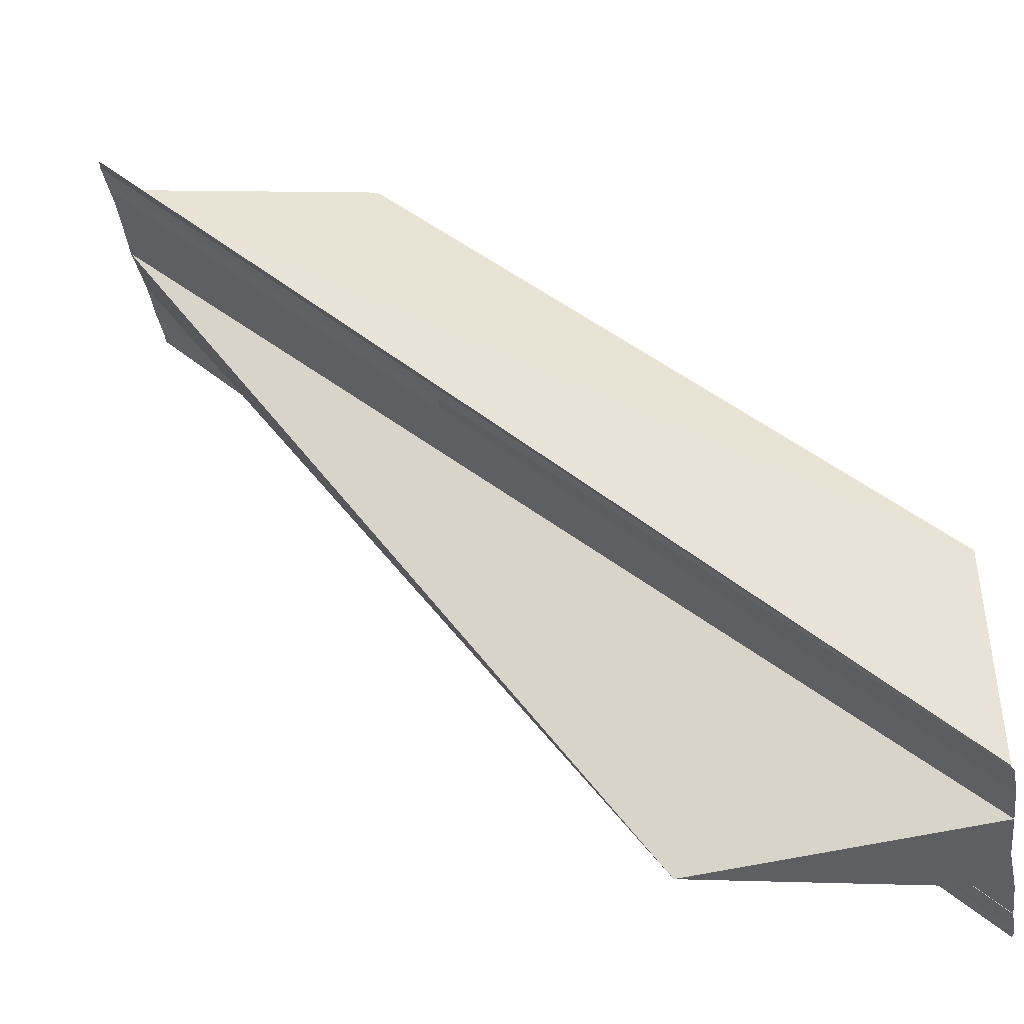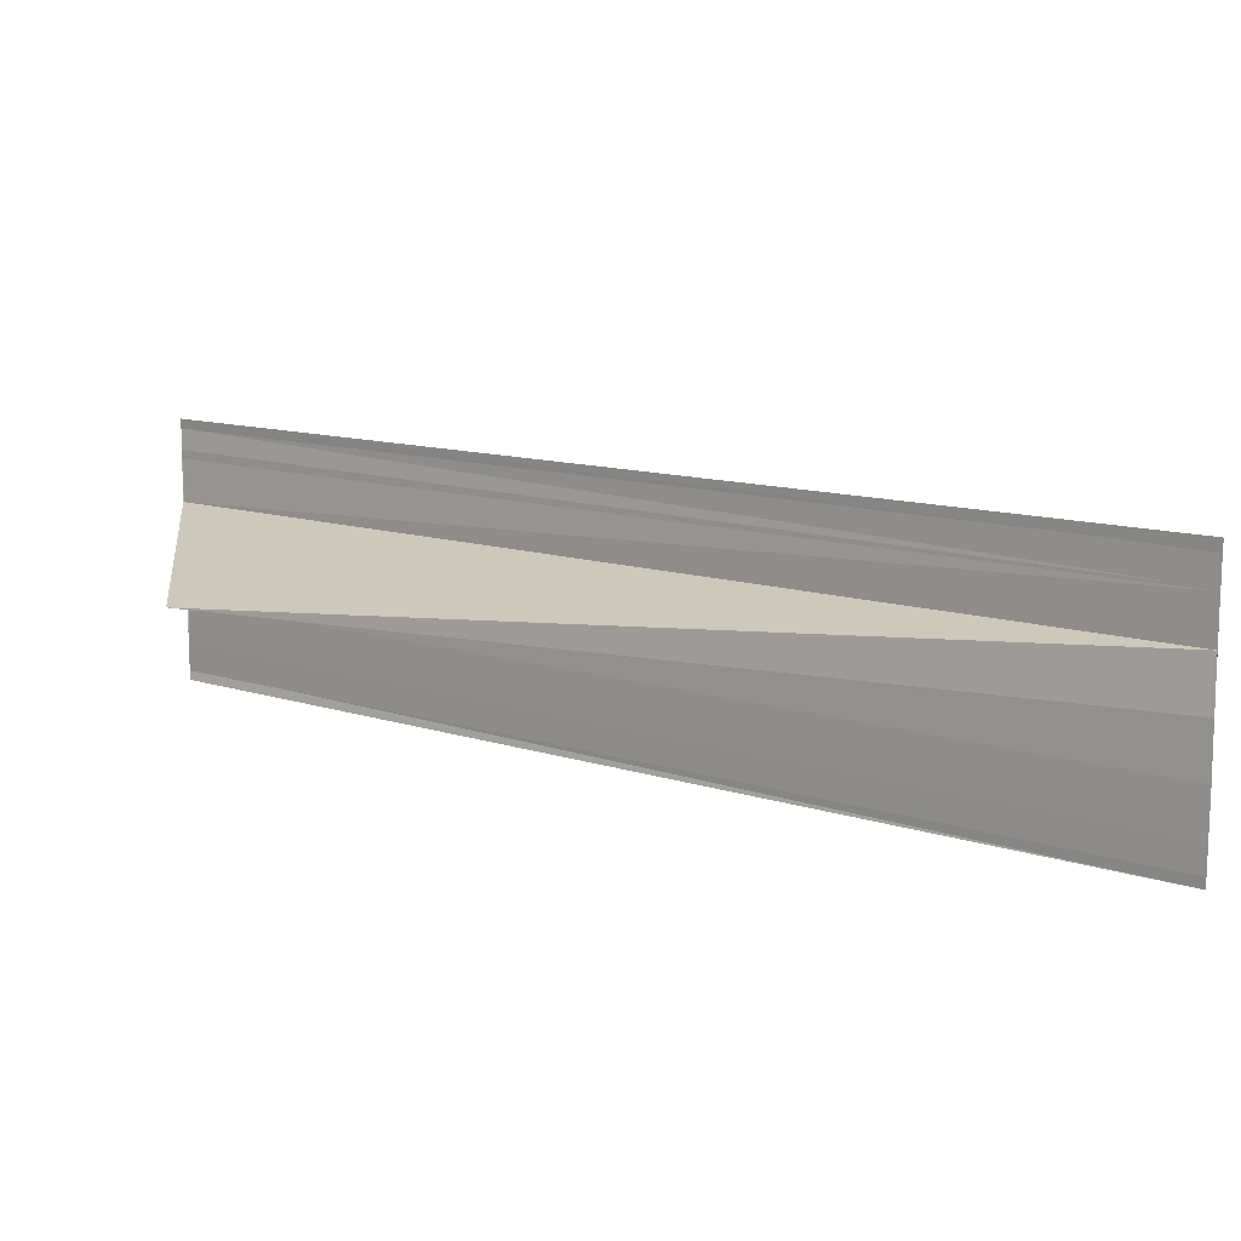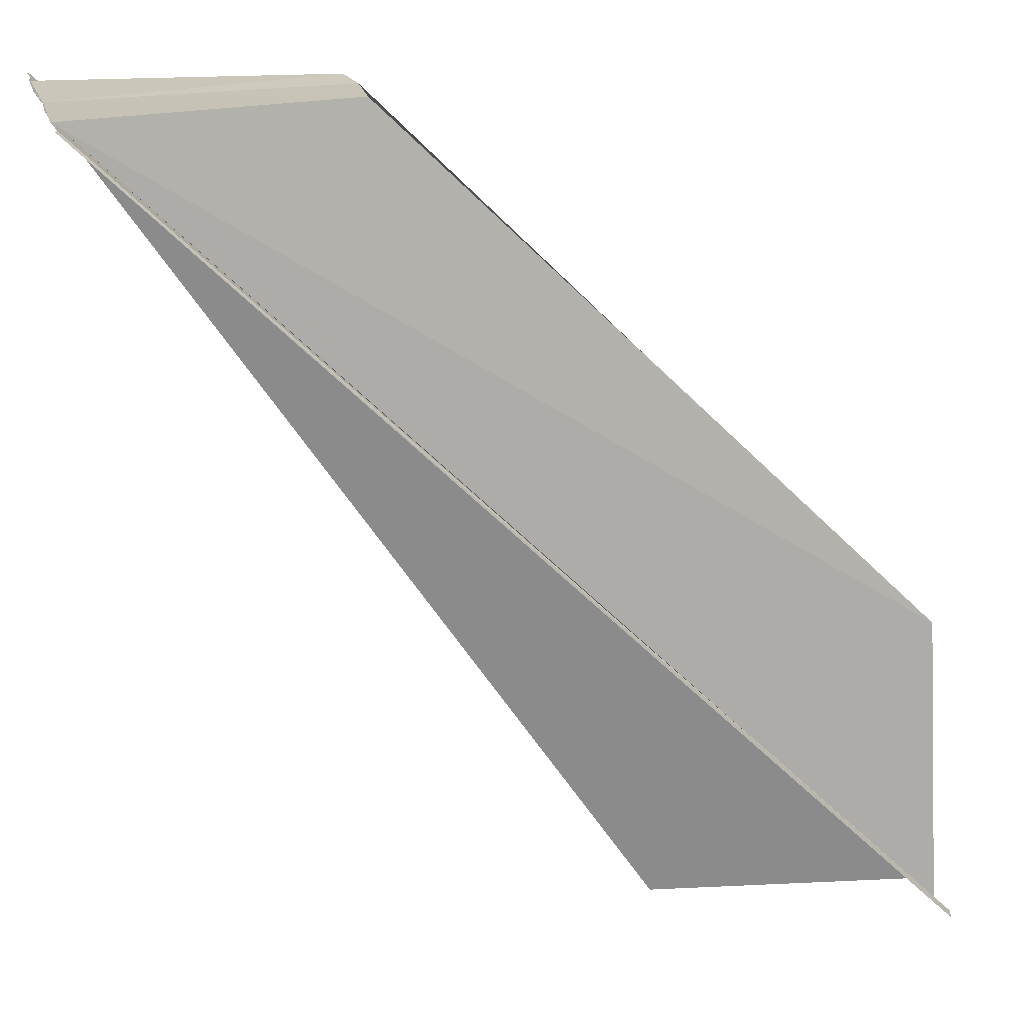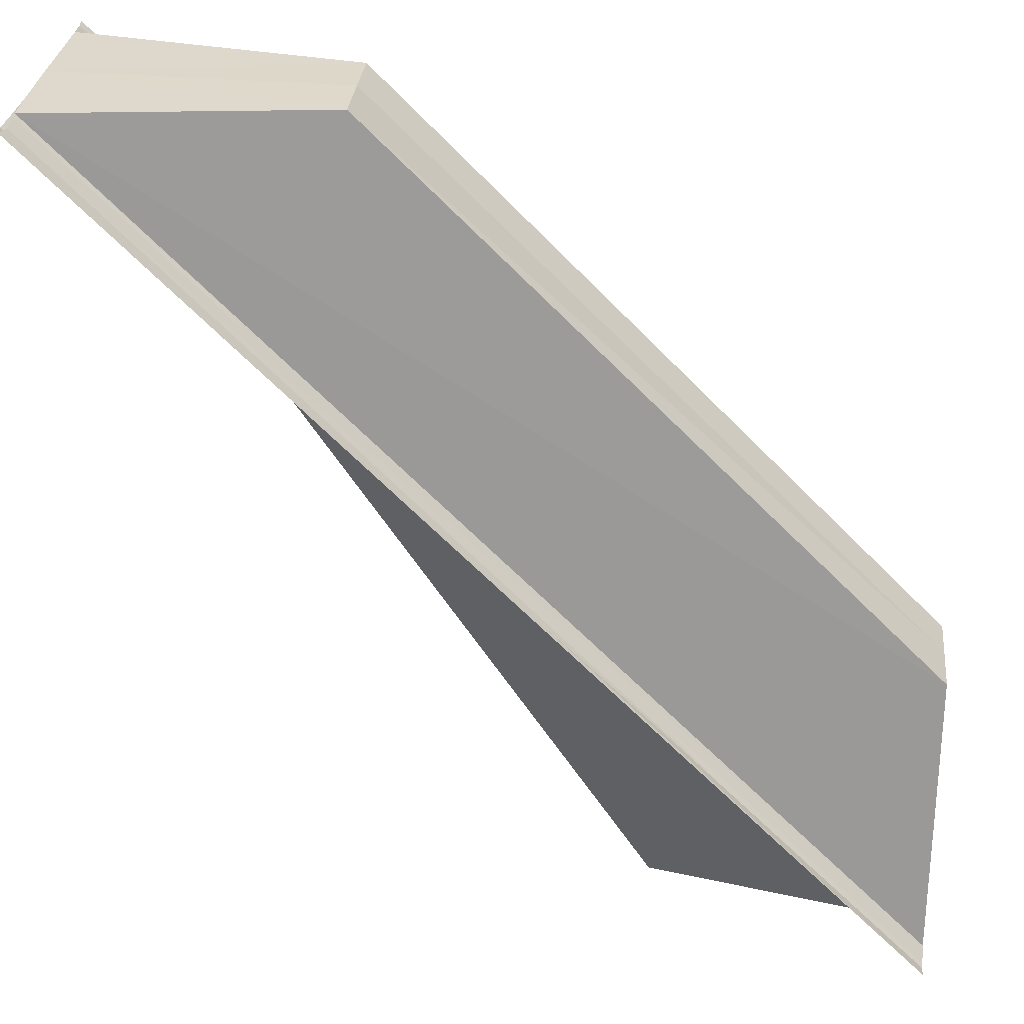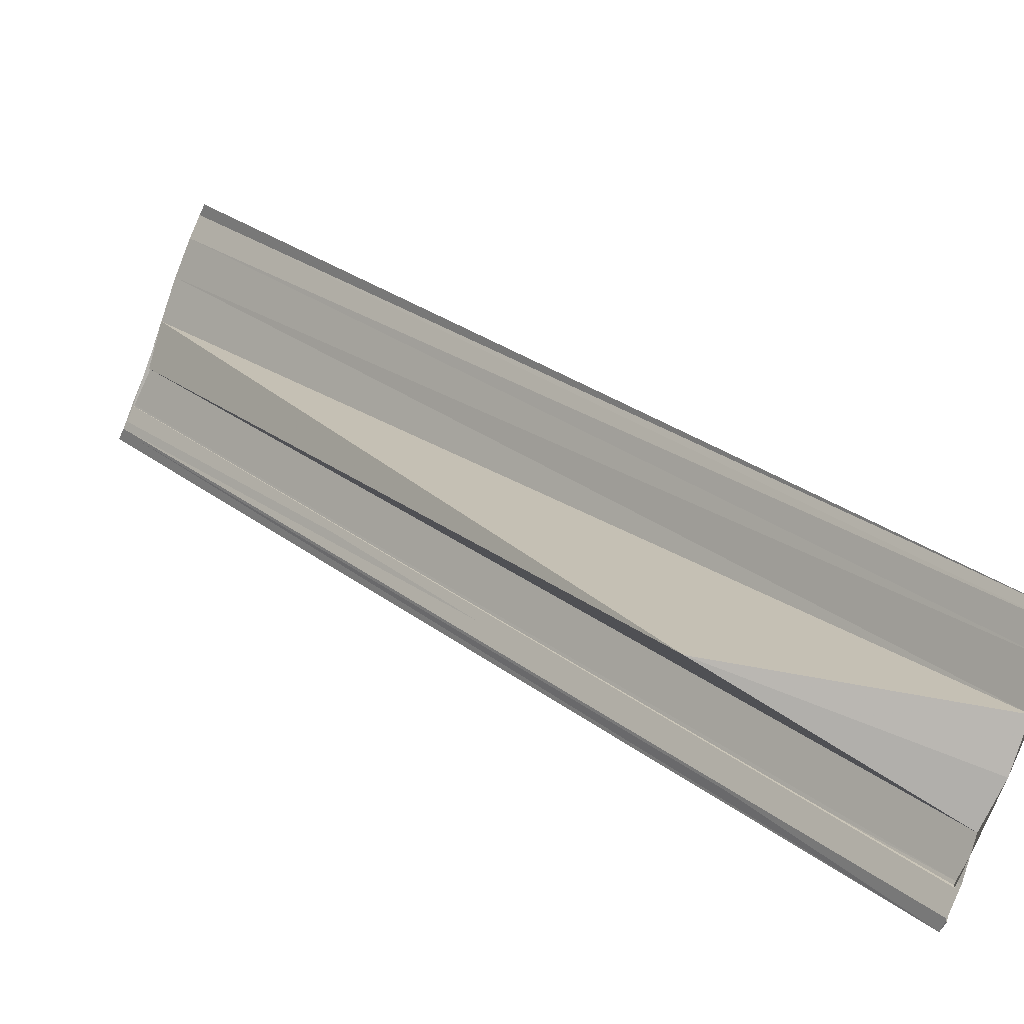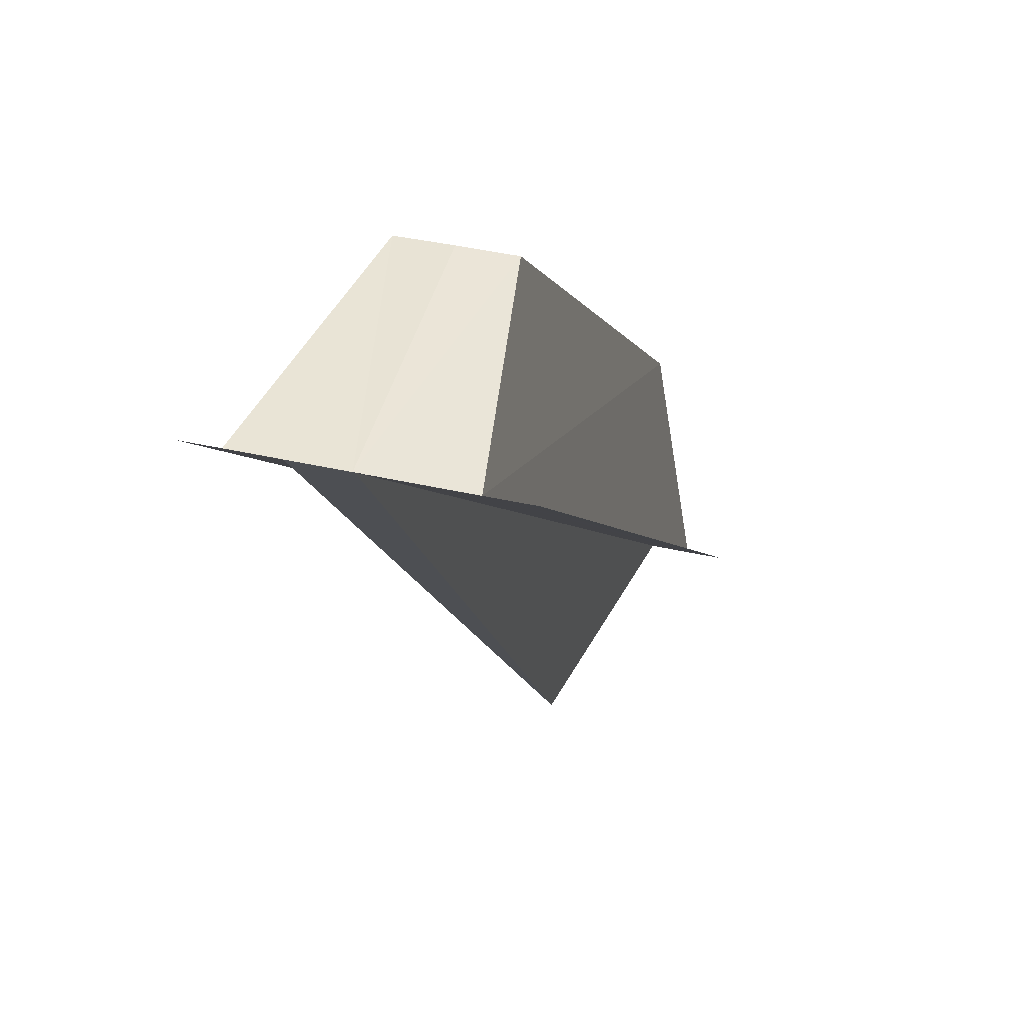
<metadata>
{"format":"obj","ext":"obj","renderer":"f3d","projection":"perspective","resolution":1024,"background":"white","views":[{"elev":-38.8,"azim":-171.3,"up":"+Y"},{"elev":12.3,"azim":84.1,"up":"+Z"},{"elev":20.4,"azim":164.5,"up":"+Y"},{"elev":30.9,"azim":-174.1,"up":"+Y"},{"elev":-79.9,"azim":159.4,"up":"+Y"},{"elev":43.3,"azim":105.0,"up":"+Y"}]}
</metadata>
<code>
o 30124
v 2201 1872 6.055
v 2201 1872 6.055
v 2201 1872 6.054
v 2201 1872 6.054
v 2201 1872 6.055
v 2201 1872 6.055
v 2201 1872 6.056
v 2201 1872 6.056
v 2201 1872 6.058
v 2201 1872 6.057
v 2201 1872 6.06
v 2201 1872 6.057
v 2201 1872 6.059
v 2201 1872 6.062
v 2201 1872 6.059
v 2201 1872 6.061
v 2201 1872 6.063
v 2201 1872 6.059
v 2201 1872 6.063
v 2201 1872 6.064
v 2201 1872 6.064
v 2201 1872 6.065
v 2201 1872 6.057
v 2201 1872 6.059
v 2201 1872 6.057
v 2201 1872 6.056
v 2201 1872 6.059
v 2201 1872 6.057
v 2201 1872 6.058
v 2201 1872 6.056
v 2201 1872 6.057
v 2201 1872 6.056
v 2201 1872 6.06
v 2201 1872 6.062
v 2201 1872 6.063
v 2201 1872 6.055
v 2201 1872 6.056
v 2201 1872 6.055
v 2201 1872 6.055
v 2201 1872 6.054
v 2201 1872 6.055
v 2201 1872 6.055
v 2201 1872 6.06
v 2201 1872 6.062
v 2201 1872 6.061
v 2201 1872 6.063
v 2201 1872 6.063
v 2201 1872 6.062
v 2201 1872 6.064
v 2201 1872 6.063
v 2201 1872 6.064
v 2201 1872 6.065
v 2201 1872 6.064
v 2201 1872 6.064
v 2201 1872 6.064
v 2201 1872 6.065
v 2201 1872 6.064
f 1 2 3
f 4 5 6
f 5 7 6
f 6 7 8
f 7 9 8
f 8 9 10
f 9 11 10
f 12 11 13
f 11 14 15
f 15 14 16
f 14 17 16
f 18 15 16
f 16 17 19
f 17 20 19
f 19 20 21
f 20 22 21
f 18 23 24
f 18 25 26
f 18 27 28
f 27 29 28
f 29 30 28
f 31 30 32
f 33 30 29
f 33 34 35
f 30 36 37
f 37 36 38
f 38 39 40
f 41 42 38
f 33 29 43
f 43 29 27
f 33 43 44
f 45 43 27
f 44 43 45
f 18 45 27
f 46 44 45
f 18 46 45
f 47 48 46
f 49 50 46
f 51 50 49
f 52 51 53
f 53 51 54
f 55 56 57

</code>
